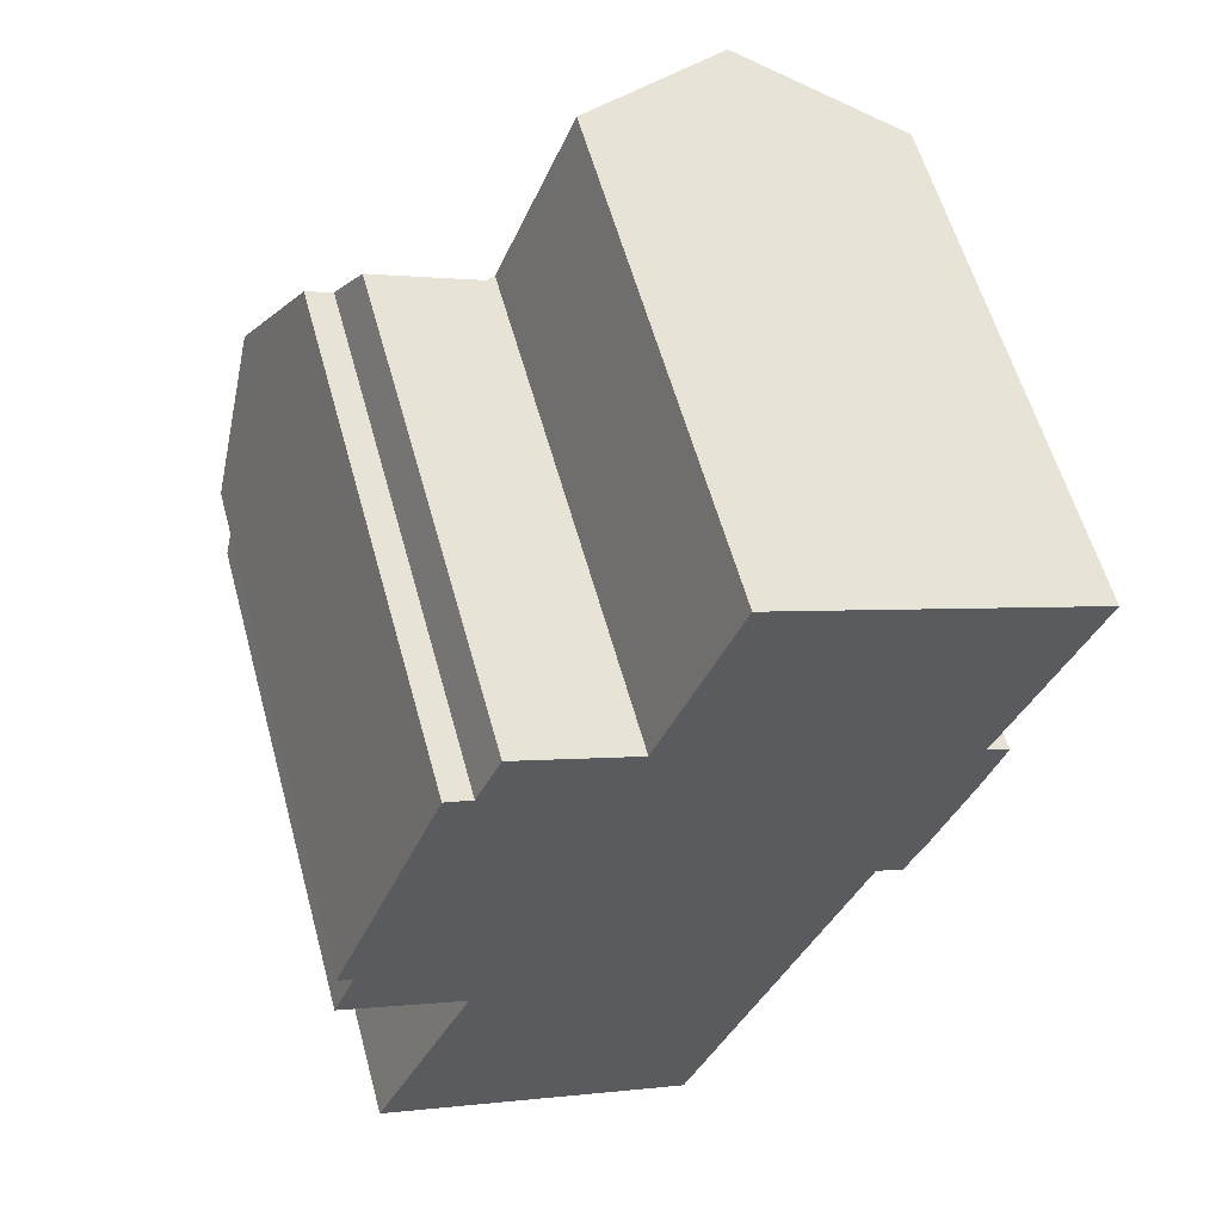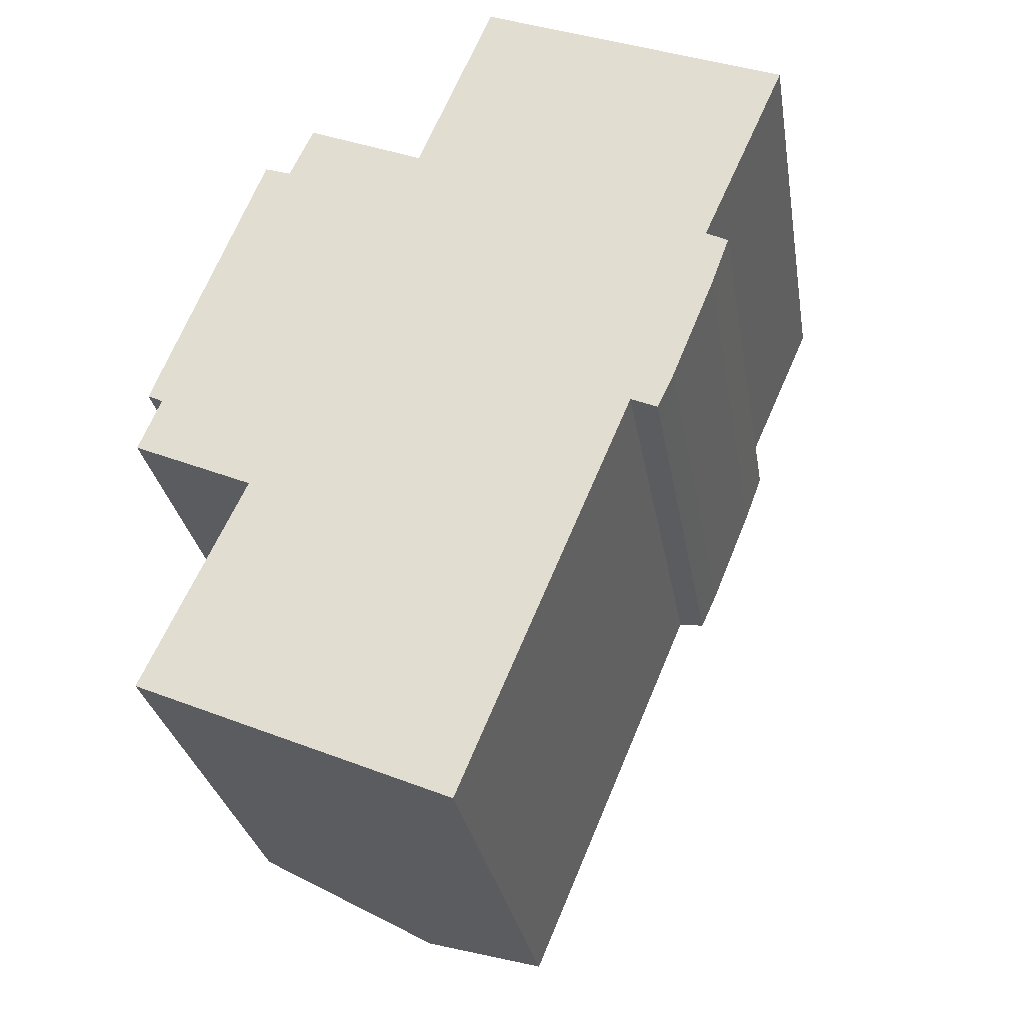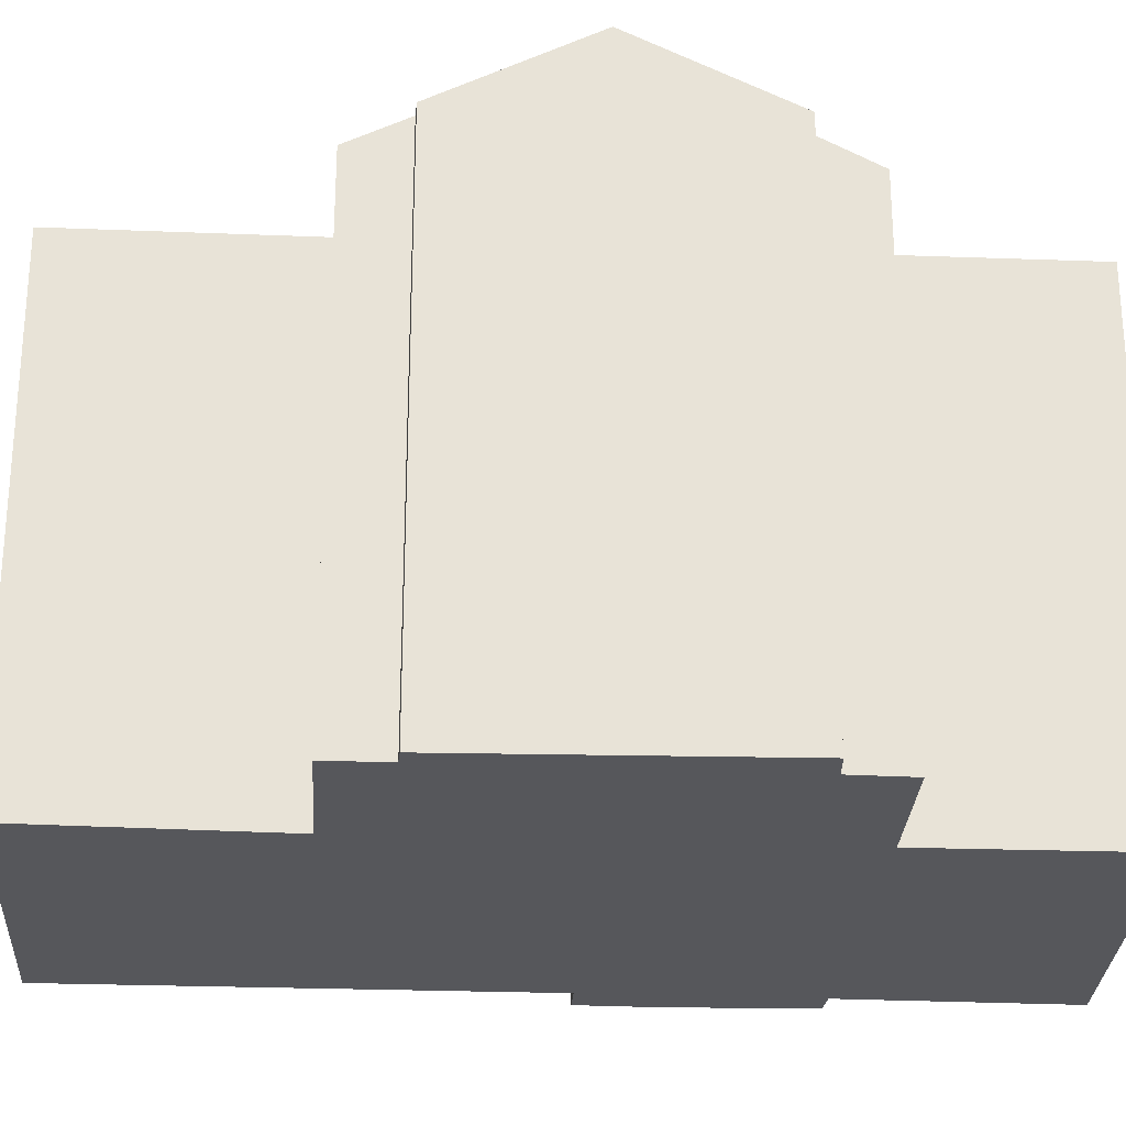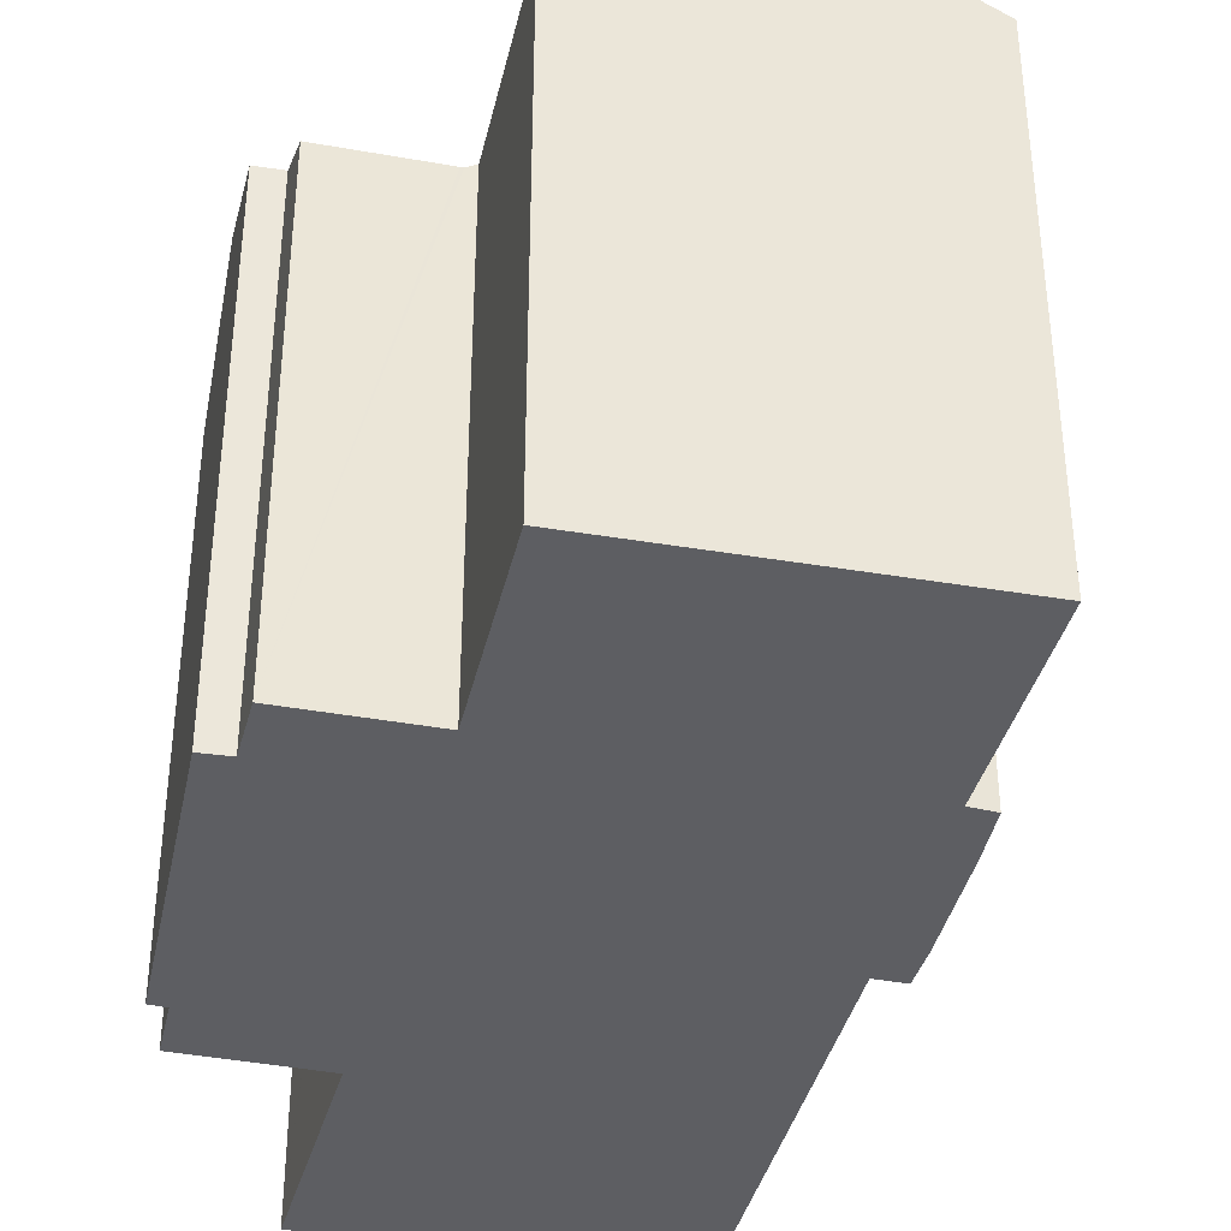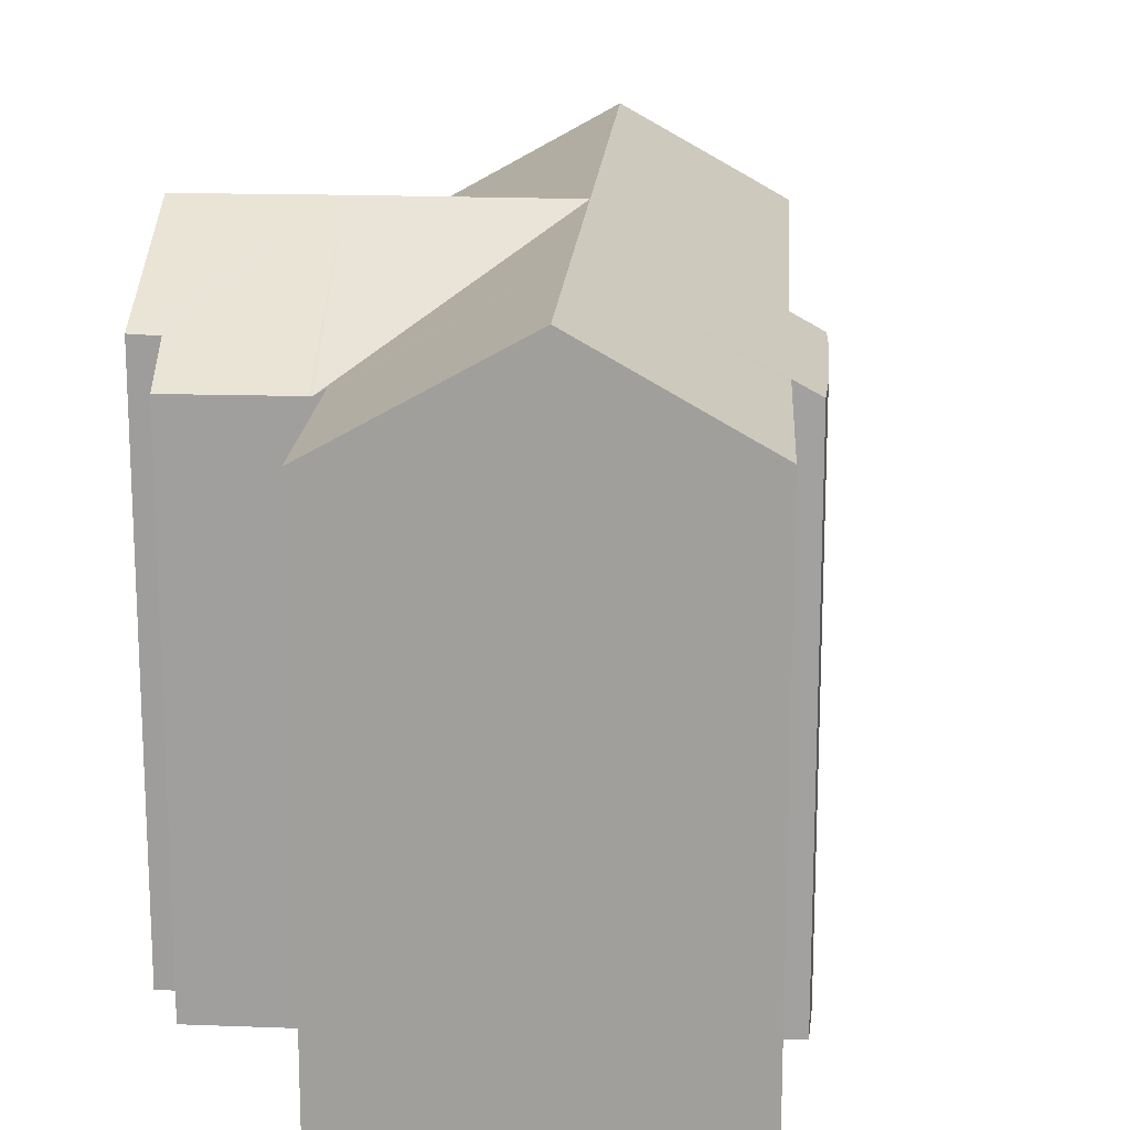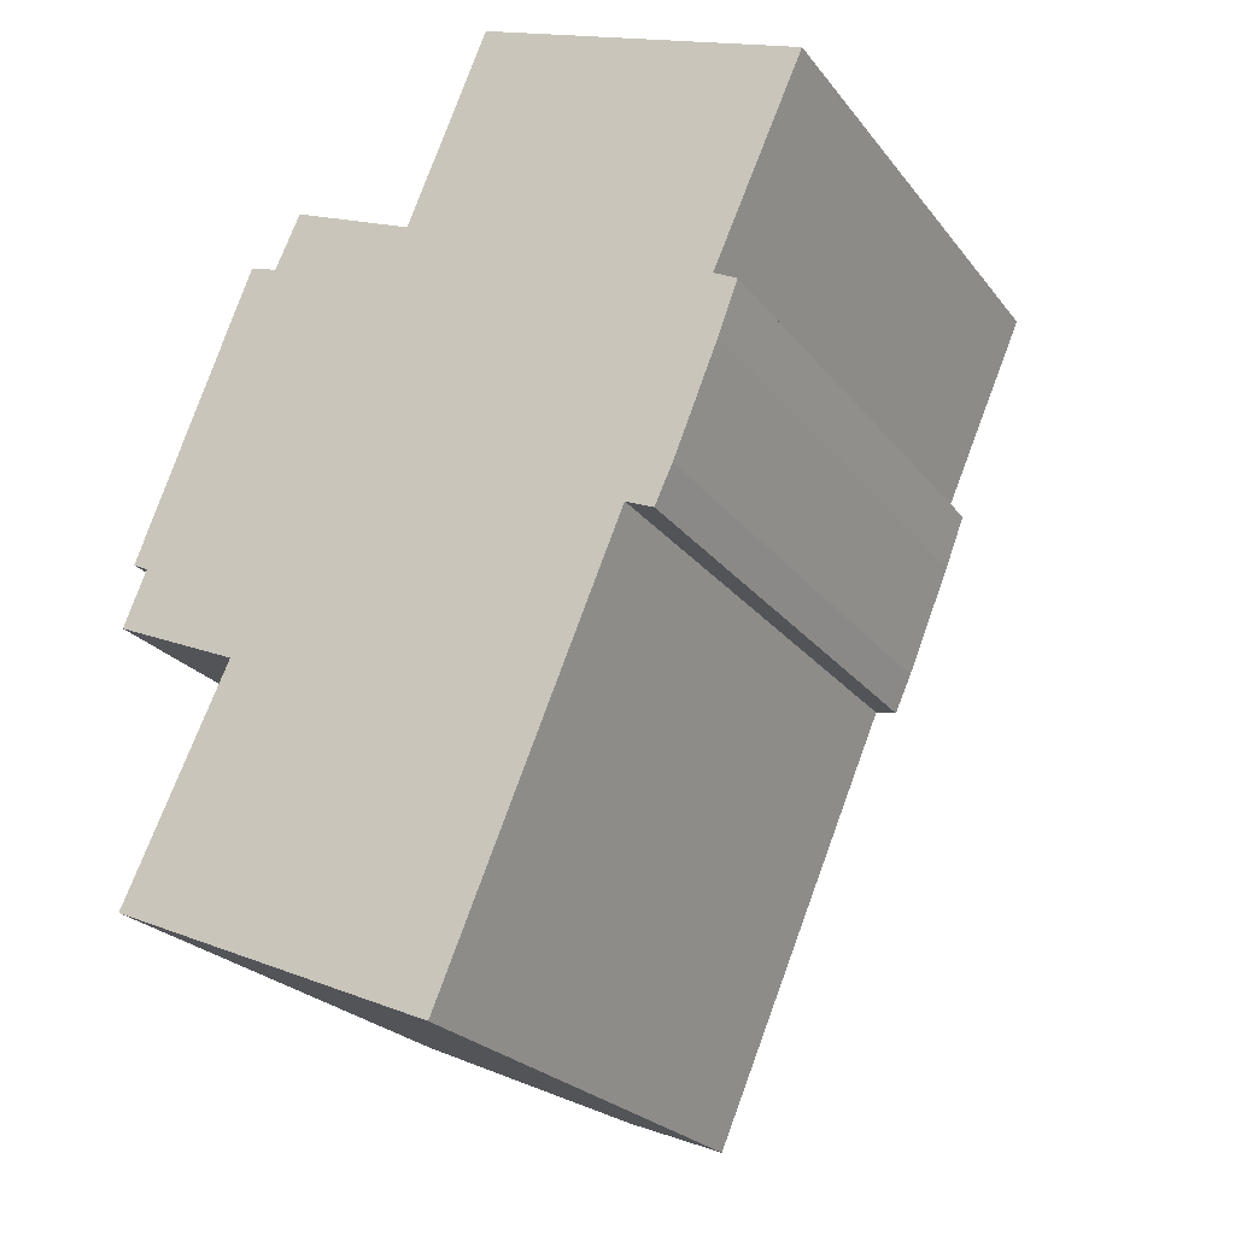
<metadata>
{"format":"obj","ext":"obj","renderer":"f3d","projection":"perspective","resolution":1024,"background":"white","views":[{"elev":58.3,"azim":-15.3,"up":"+Z"},{"elev":-28.7,"azim":9.3,"up":"+Z"},{"elev":-27.1,"azim":-70.3,"up":"+Y"},{"elev":-38.9,"azim":9.8,"up":"+Y"},{"elev":17.8,"azim":26.9,"up":"+Y"},{"elev":-24.0,"azim":28.1,"up":"+Z"}]}
</metadata>
<code>
v  4.252 13.46 3.21
v  0.157 11.81 1.351
v  1.364 13.45 4.407
v  0.489 11.8 1.191
v  2.439 11.15 -1.063
v  0 11.16 6.837e-16
v  2.602 11.77 7.541
v  3.187 11.76 7.337
v  6.082 11.13 7.525
v  3.723 11.12 8.509
v  5.435 11.12 7.795
v  6.145 11.13 7.498
v  8.136 13.46 1.597
v  6.359 11.26 7.409
v  10.02 13.46 6.035
v  6.39 11.26 7.484
v  8.083 11.25 11.55
v  11.74 13.46 10.09
v  13.17 11.17 3.049
v  13.46 11.29 4.241
v  13.59 11.2 4.174
v  13.09 11.51 4.425
v  13.24 11.51 4.749
v  15.02 11.47 8.777
v  12.22 11.15 0.722
v  11.85 11.17 -0.084
v  11.25 11.53 0.174
v  9.749 11.53 -3.376
v  6.253 13.46 -2.841
v  9.402 11.53 -4.198
v  7.402 11.53 -8.93
v  5.435 12.73 -8.082
v  4.247 13.46 -7.57
v  2.68 11.24 -1.168
v  2.537 11.15 -1.106
v  2.629 11.24 -1.279
v  0.463 11.14 -5.94
v  7.402 5.468e-16 -8.93
v  5.435 4.949e-16 -8.082
v  0.463 3.637e-16 -5.94
v  4.247 4.635e-16 -7.57
v  2.68 7.152e-17 -1.168
v  2.439 6.509e-17 -1.063
v  0 0 0
v  2.537 6.772e-17 -1.106
v  0.157 -8.272e-17 1.351
v  0.489 -7.293e-17 1.191
v  11.25 -1.065e-17 0.174
v  11.85 5.144e-18 -0.084
v  2.629 7.832e-17 -1.279
v  3.187 -4.493e-16 7.337
v  3.723 -5.21e-16 8.509
v  6.39 -4.583e-16 7.484
v  8.083 -7.072e-16 11.55
v  2.602 -4.618e-16 7.541
v  1.364 -2.699e-16 4.407
v  6.359 -4.537e-16 7.409
v  15.02 -5.374e-16 8.777
v  11.74 -6.178e-16 10.09
v  6.145 -4.591e-16 7.498
v  5.435 -4.773e-16 7.795
v  6.082 -4.608e-16 7.525
v  13.09 -2.71e-16 4.425
v  13.59 -2.556e-16 4.174
v  13.46 -2.597e-16 4.241
v  13.24 -2.908e-16 4.749
v  9.402 2.571e-16 -4.198
v  9.749 2.067e-16 -3.376
v  13.17 -1.867e-16 3.049
v  12.22 -4.421e-17 0.722
g defaultobject
f 1 2 3
f 2 1 4
f 4 1 5
f 4 5 6
f 7 1 3
f 1 7 8
f 1 8 9
f 9 8 10
f 9 10 11
f 1 9 12
f 1 12 13
f 14 13 12
f 13 14 15
f 15 14 16
f 15 16 17
f 15 17 18
f 19 20 21
f 20 19 22
f 23 18 24
f 18 23 15
f 15 23 22
f 15 22 19
f 15 19 25
f 15 25 13
f 13 25 26
f 13 26 27
f 13 27 28
f 13 28 29
f 29 28 30
f 29 30 31
f 29 31 32
f 29 32 33
f 13 34 35
f 36 33 37
f 33 36 34
f 33 34 29
f 29 34 13
f 1 35 5
f 1 13 35
f 32 37 33
f 37 32 31
f 37 31 38
f 37 38 39
f 37 39 40
f 40 39 41
f 42 35 34
f 35 42 5
f 5 42 6
f 6 42 43
f 6 43 44
f 43 42 45
f 4 46 2
f 46 4 47
f 26 48 27
f 48 26 49
f 40 36 37
f 36 40 34
f 34 40 42
f 42 40 50
f 51 10 8
f 10 51 52
f 53 17 16
f 17 53 54
f 6 47 4
f 47 6 44
f 2 7 3
f 7 2 46
f 7 46 55
f 55 46 56
f 57 16 14
f 16 57 53
f 55 8 7
f 8 55 51
f 17 24 18
f 24 17 54
f 24 54 58
f 58 54 59
f 52 11 10
f 11 52 9
f 9 52 12
f 12 57 14
f 57 12 60
f 60 12 52
f 60 52 61
f 60 61 62
f 63 20 22
f 20 63 21
f 21 63 64
f 64 63 65
f 58 23 24
f 23 58 22
f 22 58 63
f 63 58 66
f 49 26 25
f 48 28 27
f 28 48 30
f 30 48 31
f 31 48 67
f 31 67 38
f 67 48 68
f 64 19 21
f 19 64 69
f 69 25 19
f 25 69 70
f 49 25 70
f 56 47 55
f 47 56 46
f 52 42 61
f 42 52 43
f 43 52 44
f 44 52 51
f 44 51 47
f 47 51 55
f 59 66 58
f 66 59 63
f 63 59 48
f 48 59 68
f 68 59 67
f 67 59 38
f 38 59 39
f 39 59 54
f 39 54 41
f 41 54 57
f 41 57 42
f 41 42 50
f 41 50 40
f 57 54 53
f 42 57 60
f 42 60 62
f 42 62 61
f 65 69 64
f 69 65 70
f 70 65 63
f 70 63 49
f 49 63 48

</code>
